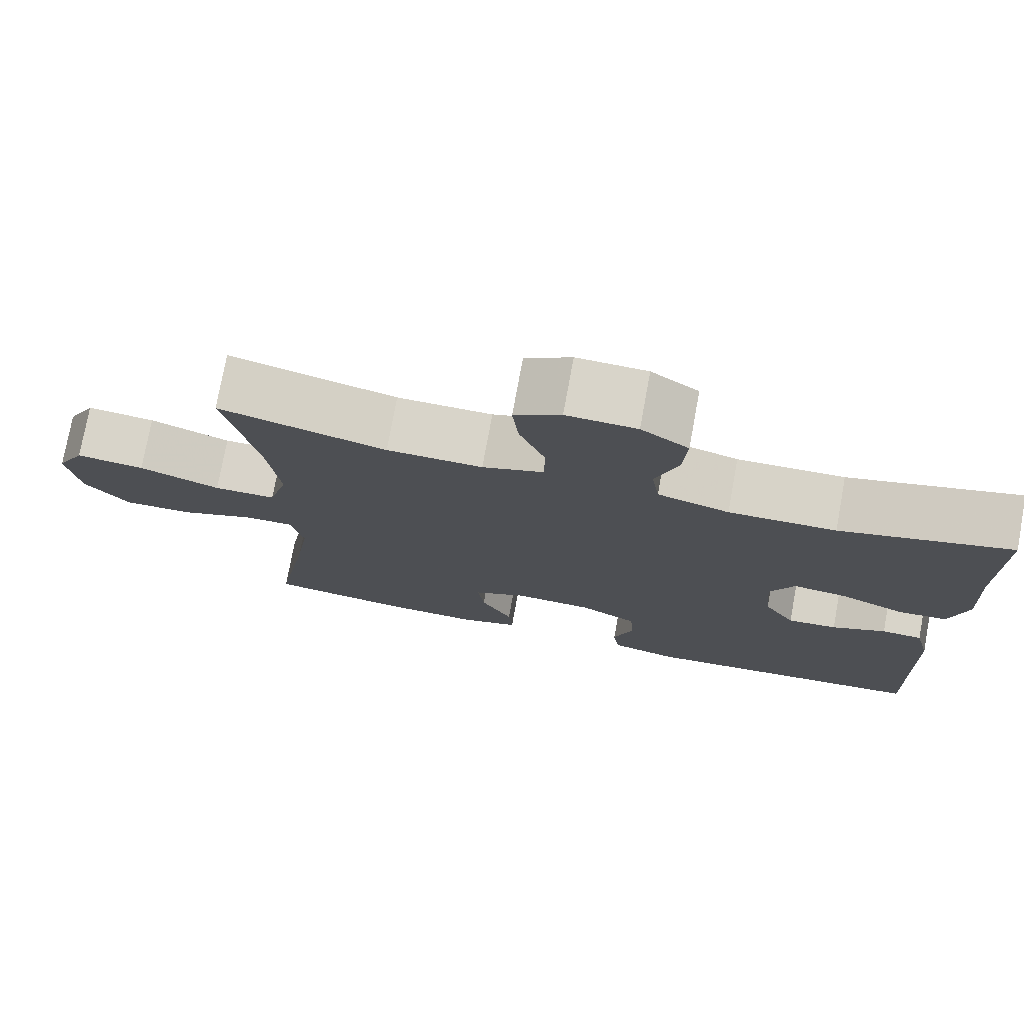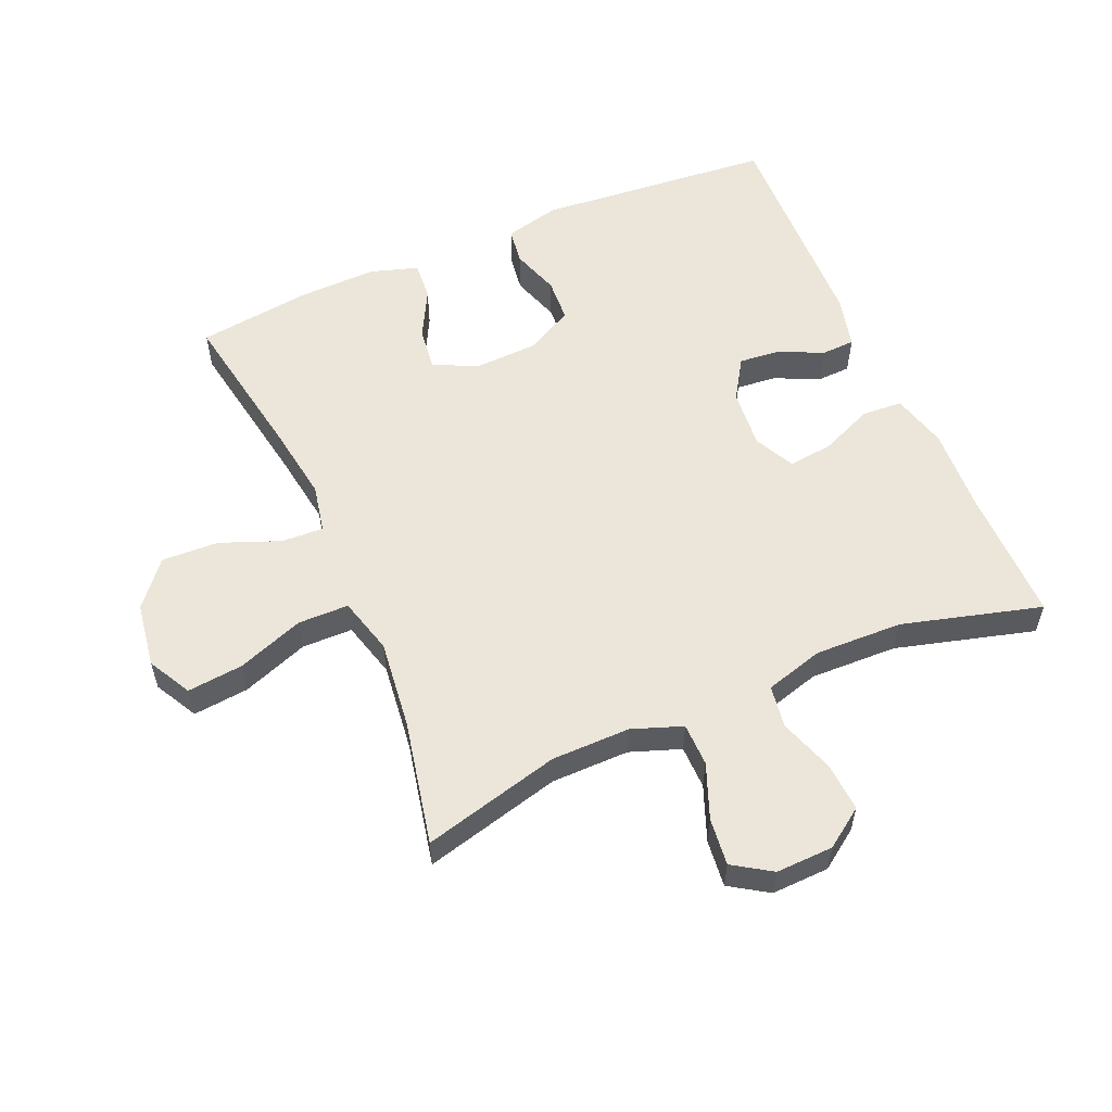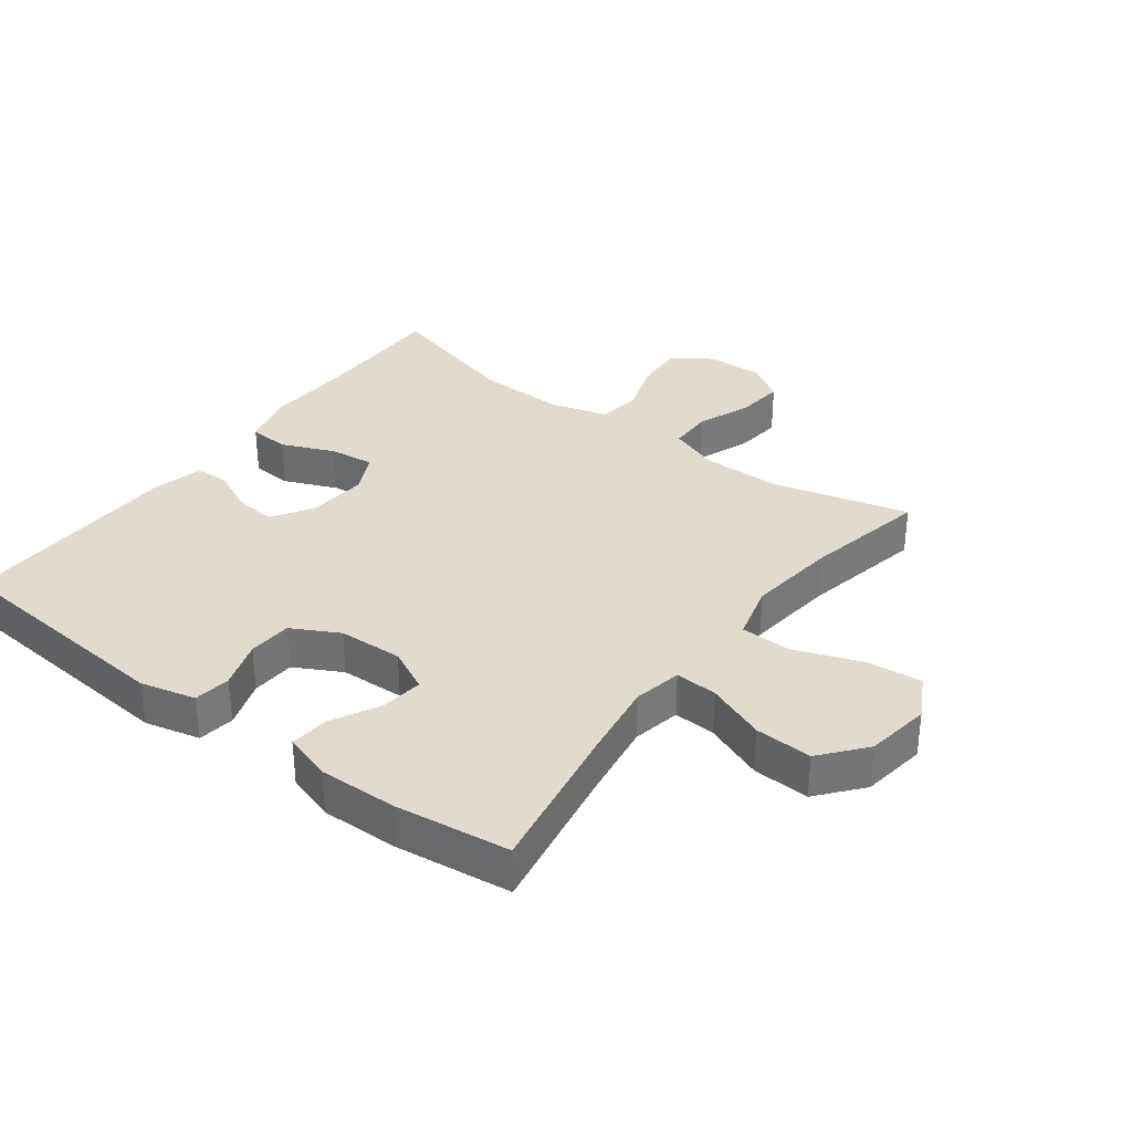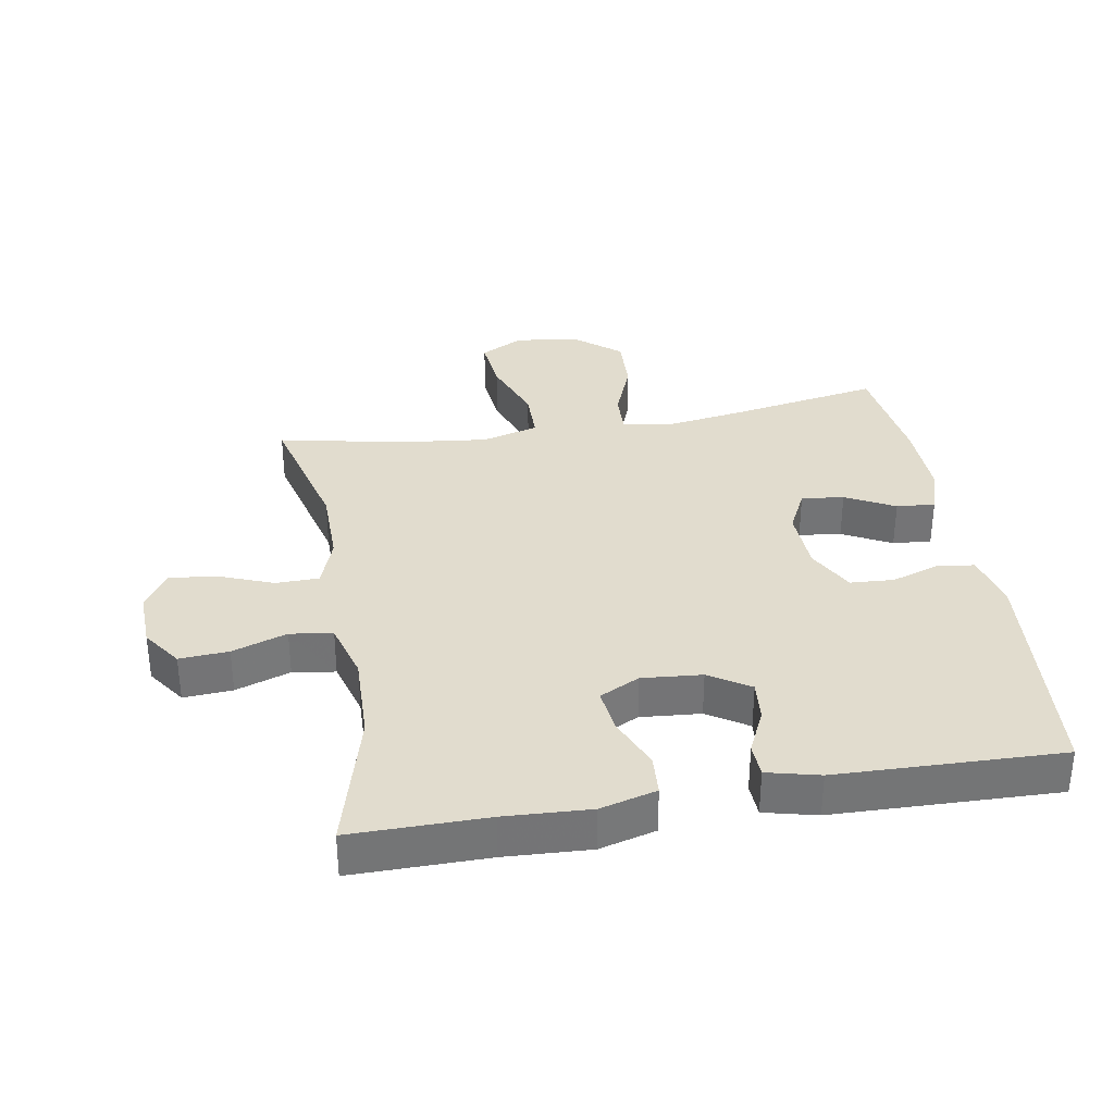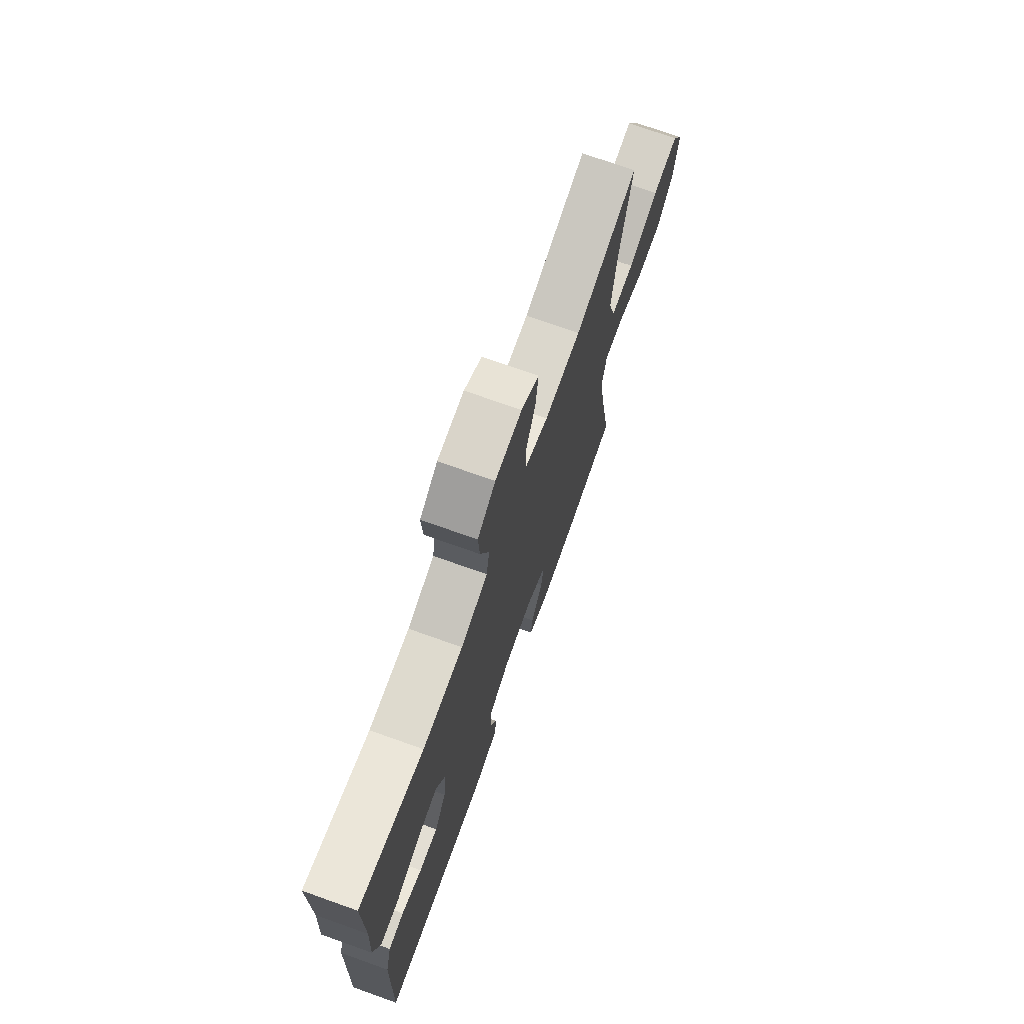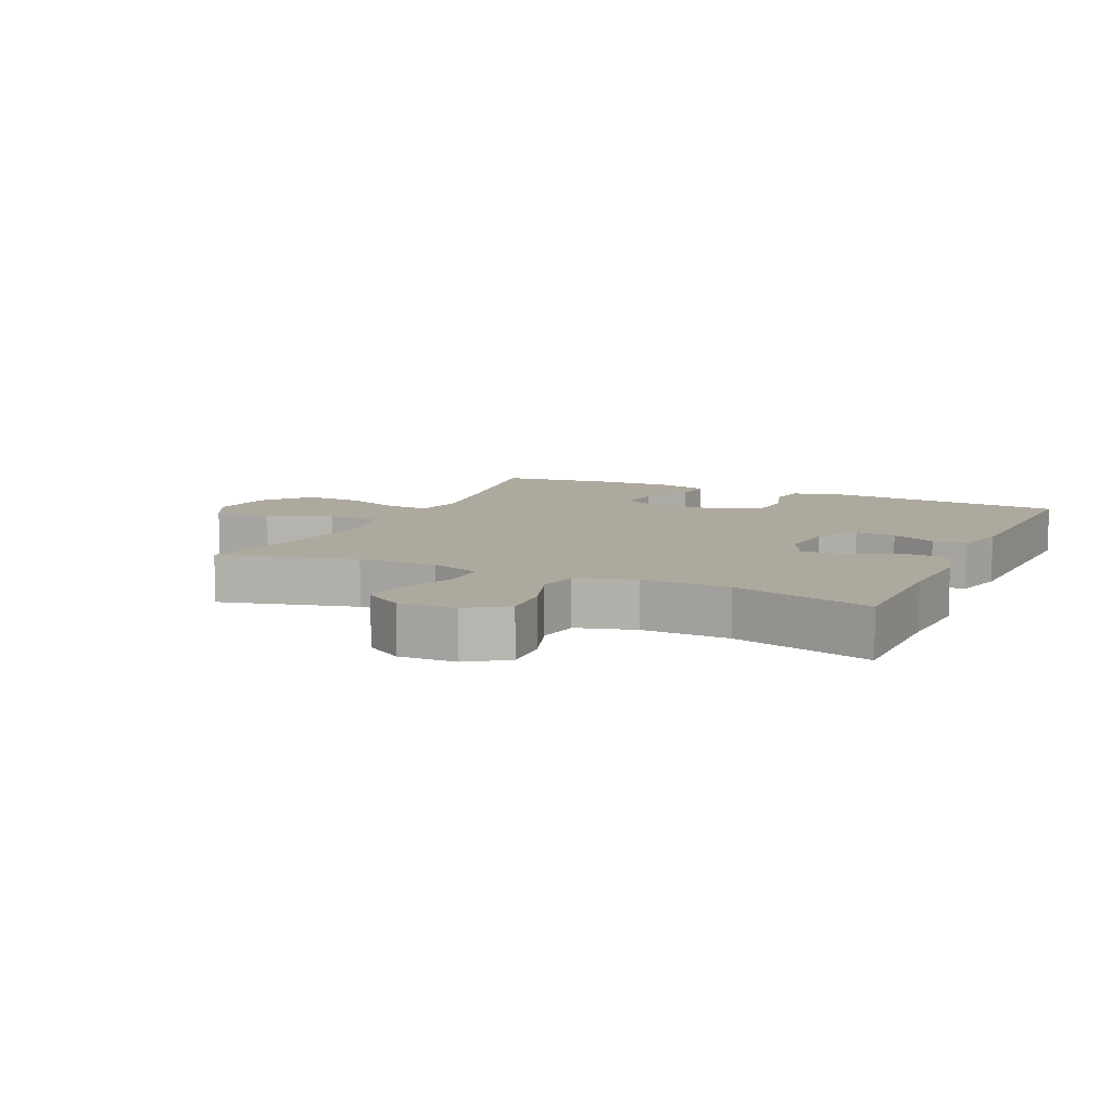
<metadata>
{"format":"obj","ext":"obj","renderer":"f3d","projection":"perspective","resolution":1024,"background":"white","views":[{"elev":75.8,"azim":10.4,"up":"+Z"},{"elev":56.5,"azim":-23.3,"up":"+Y"},{"elev":33.7,"azim":-143.1,"up":"+Y"},{"elev":34.1,"azim":80.2,"up":"+Y"},{"elev":72.9,"azim":109.6,"up":"+Z"},{"elev":9.1,"azim":24.8,"up":"+Y"}]}
</metadata>
<code>
v -0.5 0.07 -0.5
v -0.458 0.07 -0.261
v -0.44 0.07 -0.142
v -0.455 0.07 -0.067
v -0.52 0.07 -0.07
v -0.612 0.07 -0.106
v -0.701 0.07 -0.11
v -0.758 0.07 -0.041
v -0.773 0.07 0.06
v -0.737 0.07 0.127
v -0.65 0.07 0.118
v -0.547 0.07 0.08
v -0.468 0.07 0.081
v -0.444 0.07 0.169
v -0.46 0.07 0.307
v -0.5 0.07 0.5
v -0.287 0.07 0.445
v -0.165 0.07 0.444
v -0.087 0.07 0.472
v -0.086 0.07 0.539
v -0.119 0.07 0.624
v -0.127 0.07 0.697
v -0.068 0.07 0.735
v 0.021 0.07 0.732
v 0.081 0.07 0.69
v 0.076 0.07 0.614
v 0.047 0.07 0.529
v 0.057 0.07 0.463
v 0.148 0.07 0.437
v 0.284 0.07 0.441
v 0.5 0.07 0.5
v 0.499 0.07 0.29
v 0.506 0.07 0.158
v 0.483 0.07 0.071
v 0.42 0.07 0.067
v 0.338 0.07 0.102
v 0.269 0.07 0.11
v 0.238 0.07 0.048
v 0.246 0.07 -0.045
v 0.286 0.07 -0.108
v 0.349 0.07 -0.102
v 0.418 0.07 -0.07
v 0.47 0.07 -0.072
v 0.49 0.07 -0.153
v 0.5 0.07 -0.5
v 0.133 0.07 -0.532
v 0.047 0.07 -0.511
v 0.039 0.07 -0.454
v 0.064 0.07 -0.379
v 0.06 0.07 -0.311
v -0.013 0.07 -0.272
v -0.113 0.07 -0.268
v -0.18 0.07 -0.301
v -0.172 0.07 -0.367
v -0.132 0.07 -0.443
v -0.127 0.07 -0.503
v -0.201 0.07 -0.526
v -0.322 0.07 -0.523
v -0.5 0 -0.5
v -0.458 0 -0.261
v -0.44 0 -0.142
v -0.455 0 -0.067
v -0.52 0 -0.07
v -0.612 0 -0.106
v -0.701 0 -0.11
v -0.758 0 -0.041
v -0.773 0 0.06
v -0.737 0 0.127
v -0.65 0 0.118
v -0.547 0 0.08
v -0.468 0 0.081
v -0.444 0 0.169
v -0.46 0 0.307
v -0.5 0 0.5
v -0.287 0 0.445
v -0.165 0 0.444
v -0.087 0 0.472
v -0.086 0 0.539
v -0.119 0 0.624
v -0.127 0 0.697
v -0.068 0 0.735
v 0.021 0 0.732
v 0.081 0 0.69
v 0.076 0 0.614
v 0.047 0 0.529
v 0.057 0 0.463
v 0.148 0 0.437
v 0.284 0 0.441
v 0.5 0 0.5
v 0.499 0 0.29
v 0.506 0 0.158
v 0.483 0 0.071
v 0.42 0 0.067
v 0.338 0 0.102
v 0.269 0 0.11
v 0.238 0 0.048
v 0.246 0 -0.045
v 0.286 0 -0.108
v 0.349 0 -0.102
v 0.418 0 -0.07
v 0.47 0 -0.072
v 0.49 0 -0.153
v 0.5 0 -0.5
v 0.133 0 -0.532
v 0.047 0 -0.511
v 0.039 0 -0.454
v 0.064 0 -0.379
v 0.06 0 -0.311
v -0.013 0 -0.272
v -0.113 0 -0.268
v -0.18 0 -0.301
v -0.172 0 -0.367
v -0.132 0 -0.443
v -0.127 0 -0.503
v -0.201 0 -0.526
v -0.322 0 -0.523
f 58 1 2
f 57 58 2
f 56 57 2
f 55 56 2
f 54 55 2
f 53 54 2 3
f 52 53 3 4
f 51 52 4
f 47 48 49
f 46 47 49
f 45 46 49
f 44 45 49
f 43 44 49
f 42 43 49
f 41 42 49
f 40 41 49 50
f 39 40 50 51
f 34 35 36
f 33 34 36
f 32 33 36
f 32 36 37
f 31 32 37
f 30 31 37
f 29 30 37 38
f 25 26 27
f 24 25 27
f 23 24 27
f 22 23 27
f 21 22 27
f 20 21 27
f 19 20 27 28
f 39 51 4
f 38 39 4
f 29 38 4
f 28 29 4
f 19 28 4
f 18 19 4
f 10 11 12
f 9 10 12
f 8 9 12
f 7 8 12
f 6 7 12
f 5 6 12
f 5 12 13
f 4 5 13
f 18 4 13
f 17 18 13
f 15 16 17
f 14 15 17
f 13 14 17
f 60 59 116
f 60 116 115
f 60 115 114
f 60 114 113
f 60 113 112
f 61 60 112 111
f 62 61 111 110
f 62 110 109
f 107 106 105
f 107 105 104
f 107 104 103
f 107 103 102
f 107 102 101
f 107 101 100
f 107 100 99
f 108 107 99 98
f 109 108 98 97
f 94 93 92
f 94 92 91
f 94 91 90
f 95 94 90
f 95 90 89
f 95 89 88
f 96 95 88 87
f 85 84 83
f 85 83 82
f 85 82 81
f 85 81 80
f 85 80 79
f 85 79 78
f 86 85 78 77
f 62 109 97
f 62 97 96
f 62 96 87
f 62 87 86
f 62 86 77
f 62 77 76
f 70 69 68
f 70 68 67
f 70 67 66
f 70 66 65
f 70 65 64
f 70 64 63
f 71 70 63
f 71 63 62
f 71 62 76
f 71 76 75
f 75 74 73
f 75 73 72
f 75 72 71
f 1 59 60 2
f 2 60 61 3
f 3 61 62 4
f 4 62 63 5
f 5 63 64 6
f 6 64 65 7
f 7 65 66 8
f 8 66 67 9
f 9 67 68 10
f 10 68 69 11
f 11 69 70 12
f 12 70 71 13
f 13 71 72 14
f 14 72 73 15
f 15 73 74 16
f 16 74 75 17
f 17 75 76 18
f 18 76 77 19
f 19 77 78 20
f 20 78 79 21
f 21 79 80 22
f 22 80 81 23
f 23 81 82 24
f 24 82 83 25
f 25 83 84 26
f 26 84 85 27
f 27 85 86 28
f 28 86 87 29
f 29 87 88 30
f 30 88 89 31
f 31 89 90 32
f 32 90 91 33
f 33 91 92 34
f 34 92 93 35
f 35 93 94 36
f 36 94 95 37
f 37 95 96 38
f 38 96 97 39
f 39 97 98 40
f 40 98 99 41
f 41 99 100 42
f 42 100 101 43
f 43 101 102 44
f 44 102 103 45
f 45 103 104 46
f 46 104 105 47
f 47 105 106 48
f 48 106 107 49
f 49 107 108 50
f 50 108 109 51
f 51 109 110 52
f 52 110 111 53
f 53 111 112 54
f 54 112 113 55
f 55 113 114 56
f 56 114 115 57
f 57 115 116 58
f 58 116 59 1

</code>
